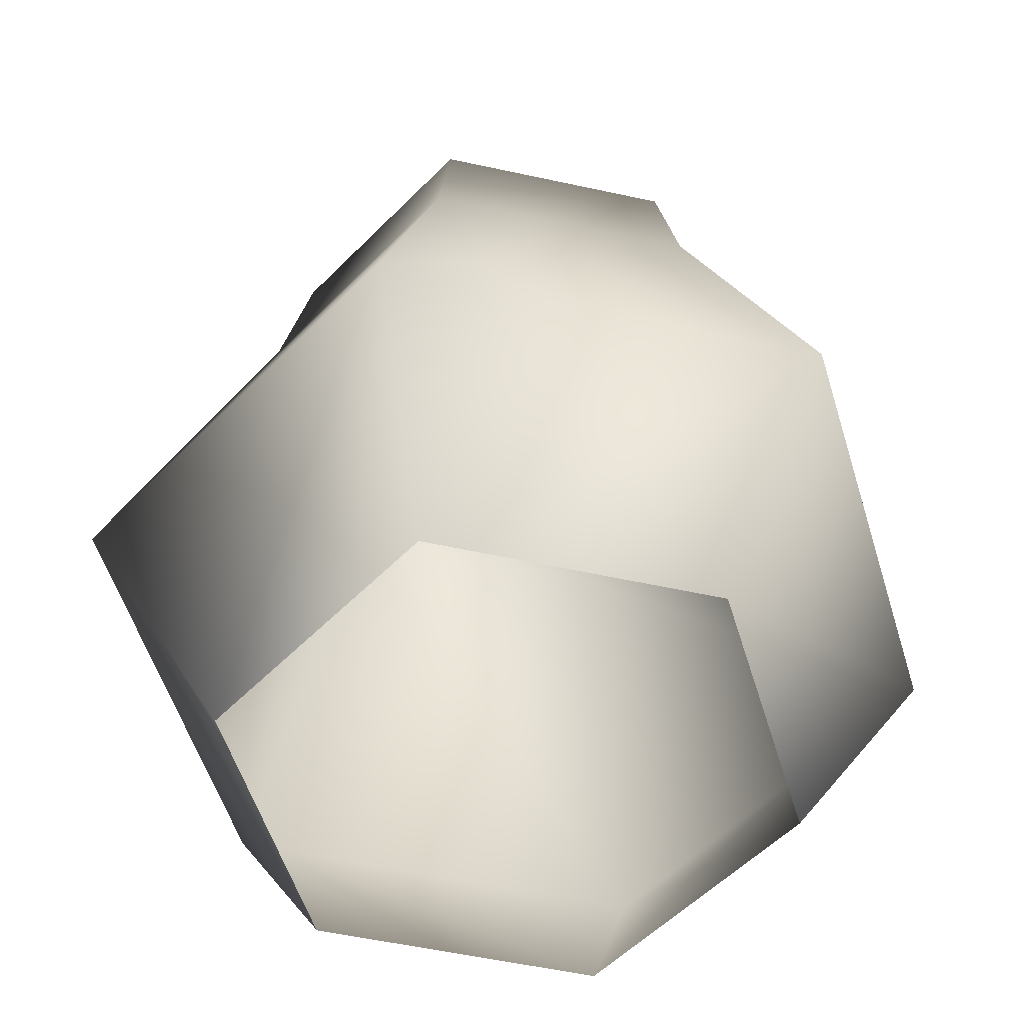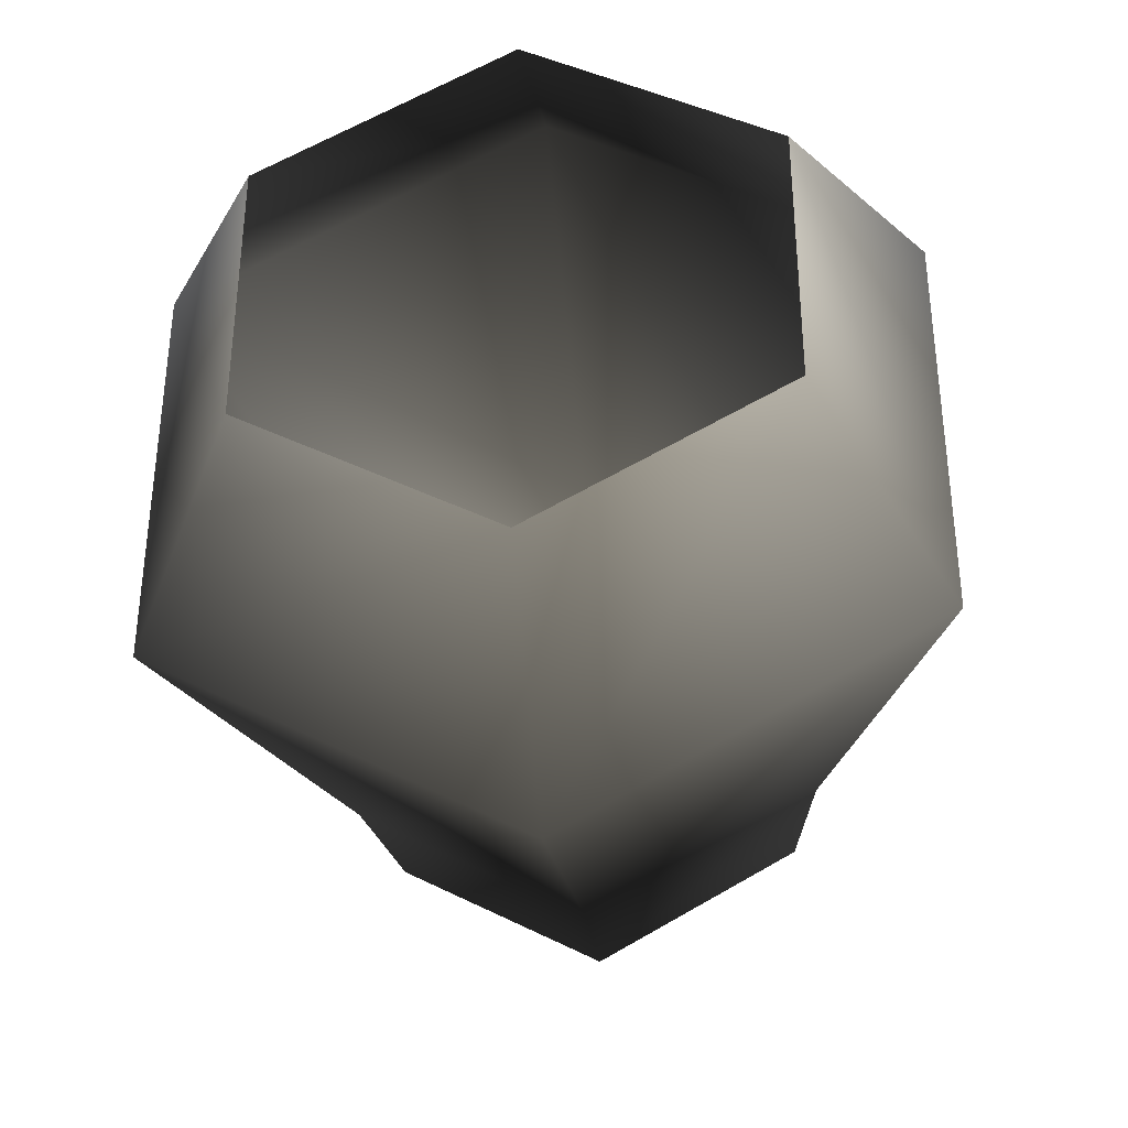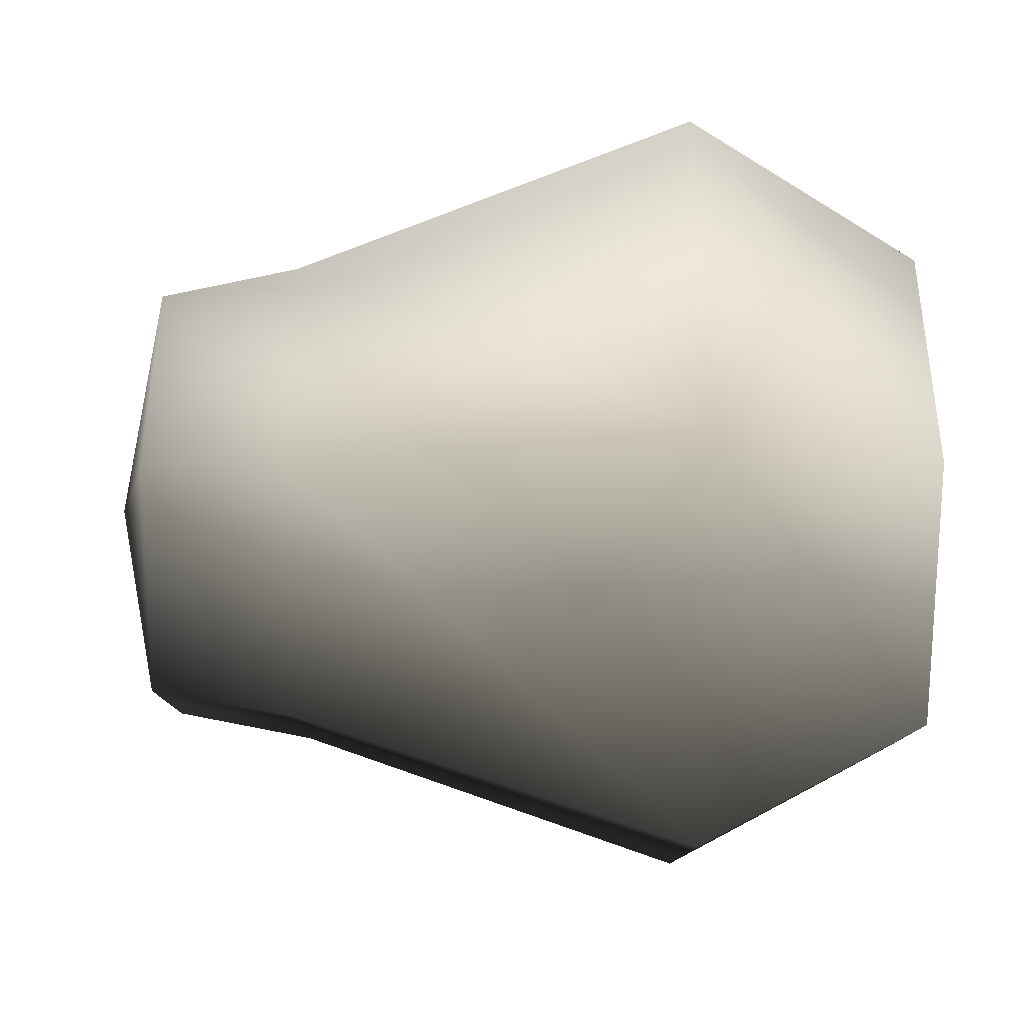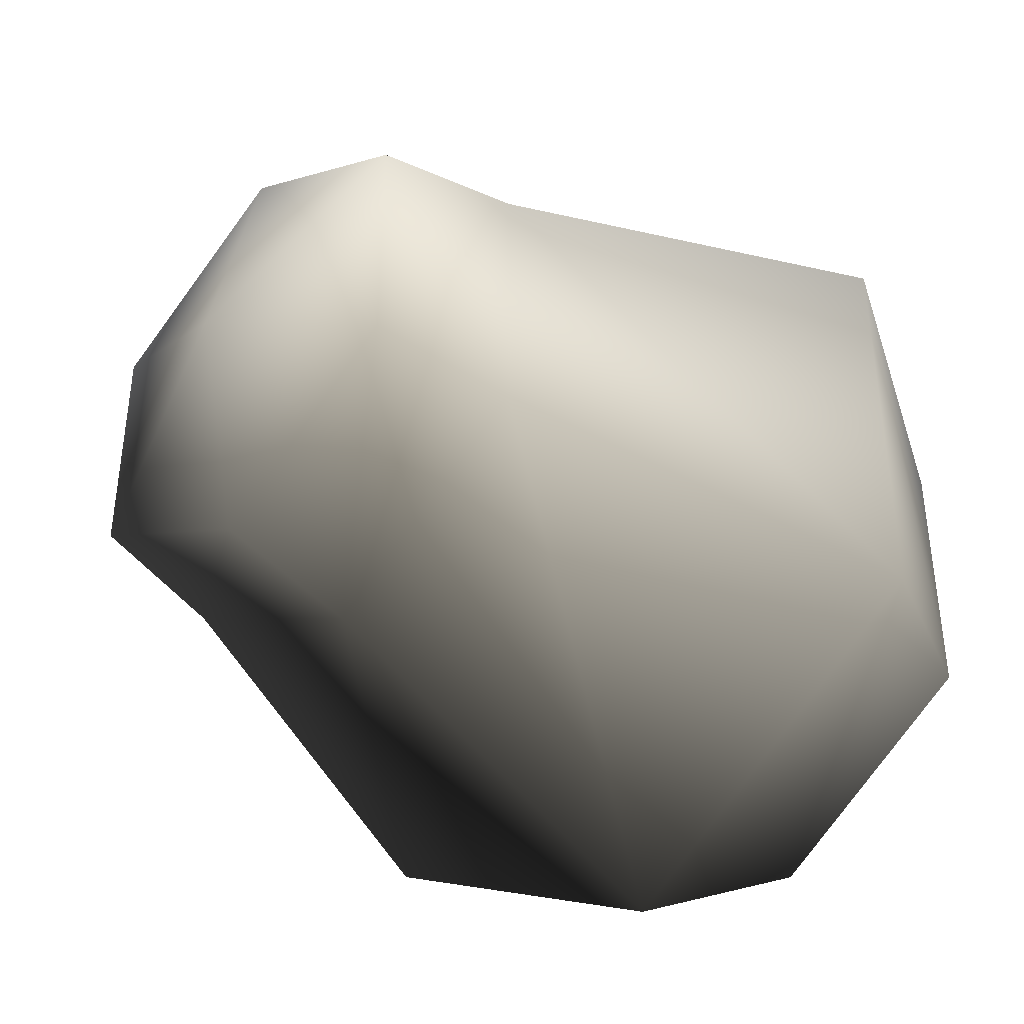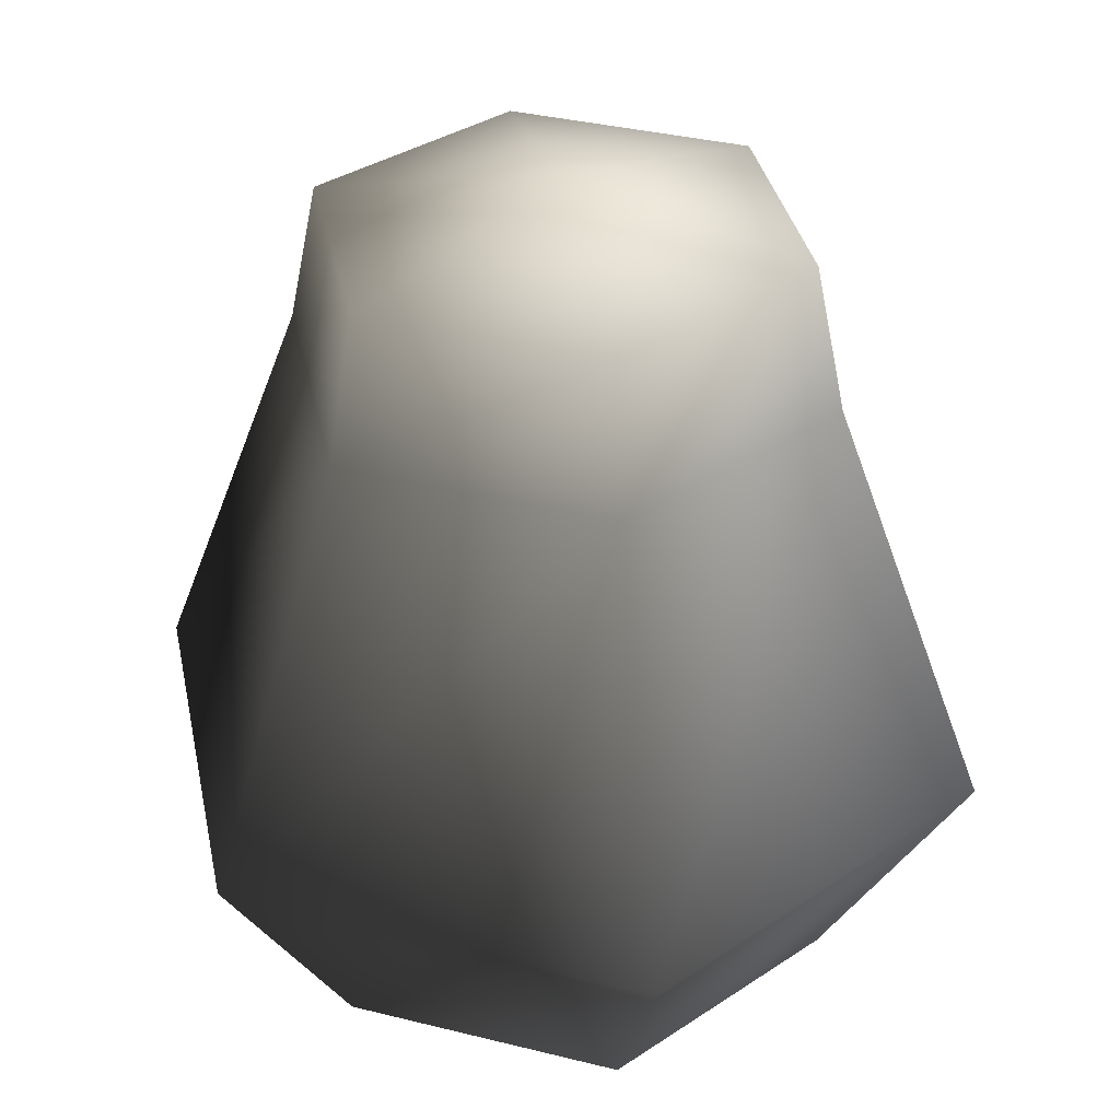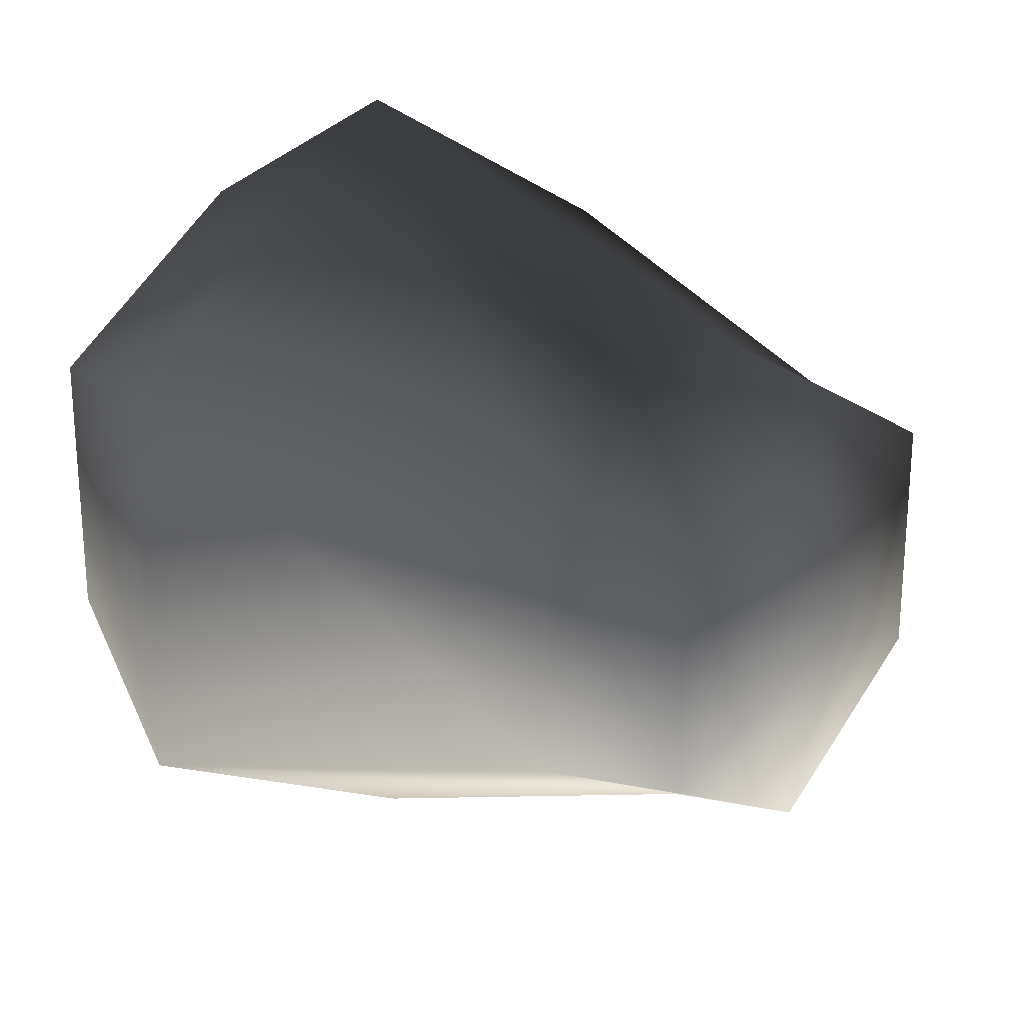
<metadata>
{"format":"obj","ext":"obj","renderer":"f3d","projection":"perspective","resolution":1024,"background":"white","views":[{"elev":-54.5,"azim":76.9,"up":"+Y"},{"elev":-37.2,"azim":5.8,"up":"+Z"},{"elev":-40.1,"azim":-90.2,"up":"+Z"},{"elev":-40.9,"azim":-133.3,"up":"+Z"},{"elev":35.0,"azim":-131.6,"up":"+Y"},{"elev":24.3,"azim":128.4,"up":"+Z"}]}
</metadata>
<code>
v -0.0005653 0 -0.1668
v -0.1452 0 -0.08329
v -0.2205 0.1421 -0.1267
v -0.0005653 0.5002 0.0002442
v 0.1231 0.4692 0.07164
v 0.1231 0.4692 -0.07115
v -0.0005653 0.4692 0.143
v -0.1242 0.4692 0.07164
v -0.1242 0.4692 -0.07115
v -0.0005653 0.4692 -0.1425
v 0.1386 0.3844 -0.08013
v -0.0005653 0.4692 -0.1425
v 0.1231 0.4692 -0.07115
v -0.0005653 0.3844 -0.1605
v 0.2193 0.1421 -0.1267
v -0.0005653 0.1421 -0.2537
v 0.1441 0 -0.08329
v -0.0005653 0 -0.1668
v 0.1386 0.3844 0.08062
v 0.1231 0.4692 -0.07115
v 0.1231 0.4692 0.07164
v 0.1386 0.3844 -0.08013
v 0.2193 0.1421 0.1272
v 0.2193 0.1421 -0.1267
v 0.1441 0 0.08378
v 0.1441 0 -0.08329
v -0.0005653 0.3844 0.161
v 0.1231 0.4692 0.07164
v -0.0005653 0.4692 0.143
v 0.1386 0.3844 0.08062
v -0.0005653 0.1421 0.2542
v 0.2193 0.1421 0.1272
v -0.0005653 0 0.1673
v 0.1441 0 0.08378
v -0.1398 0.3844 0.08062
v -0.0005653 0.4692 0.143
v -0.1242 0.4692 0.07164
v -0.0005653 0.3844 0.161
v -0.2205 0.1421 0.1272
v -0.0005653 0.1421 0.2542
v -0.1452 0 0.08378
v -0.0005653 0 0.1673
v -0.1398 0.3844 -0.08013
v -0.1242 0.4692 0.07164
v -0.1242 0.4692 -0.07115
v -0.1398 0.3844 0.08062
v -0.2205 0.1421 -0.1267
v -0.2205 0.1421 0.1272
v -0.1452 0 -0.08329
v -0.1452 0 0.08378
v -0.0005653 0.3844 -0.1605
v -0.1242 0.4692 -0.07115
v -0.0005653 0.4692 -0.1425
v -0.1398 0.3844 -0.08013
v -0.0005653 0.1421 -0.2537
g JAR02
o JAR020
f 1 2 3
f 4 5 6
f 4 7 5
f 4 8 7
f 4 9 8
f 4 10 9
f 4 6 10
f 11 12 13
f 11 14 12
f 15 14 11
f 15 16 14
f 17 16 15
f 17 18 16
f 19 20 21
f 19 22 20
f 23 22 19
f 23 24 22
f 25 24 23
f 25 26 24
f 27 28 29
f 27 30 28
f 31 30 27
f 31 32 30
f 33 32 31
f 33 34 32
f 35 36 37
f 35 38 36
f 39 38 35
f 39 40 38
f 41 40 39
f 41 42 40
f 43 44 45
f 43 46 44
f 47 46 43
f 47 48 46
f 49 48 47
f 49 50 48
f 51 52 53
f 51 54 52
f 55 54 51
f 55 3 54
f 1 3 55

</code>
